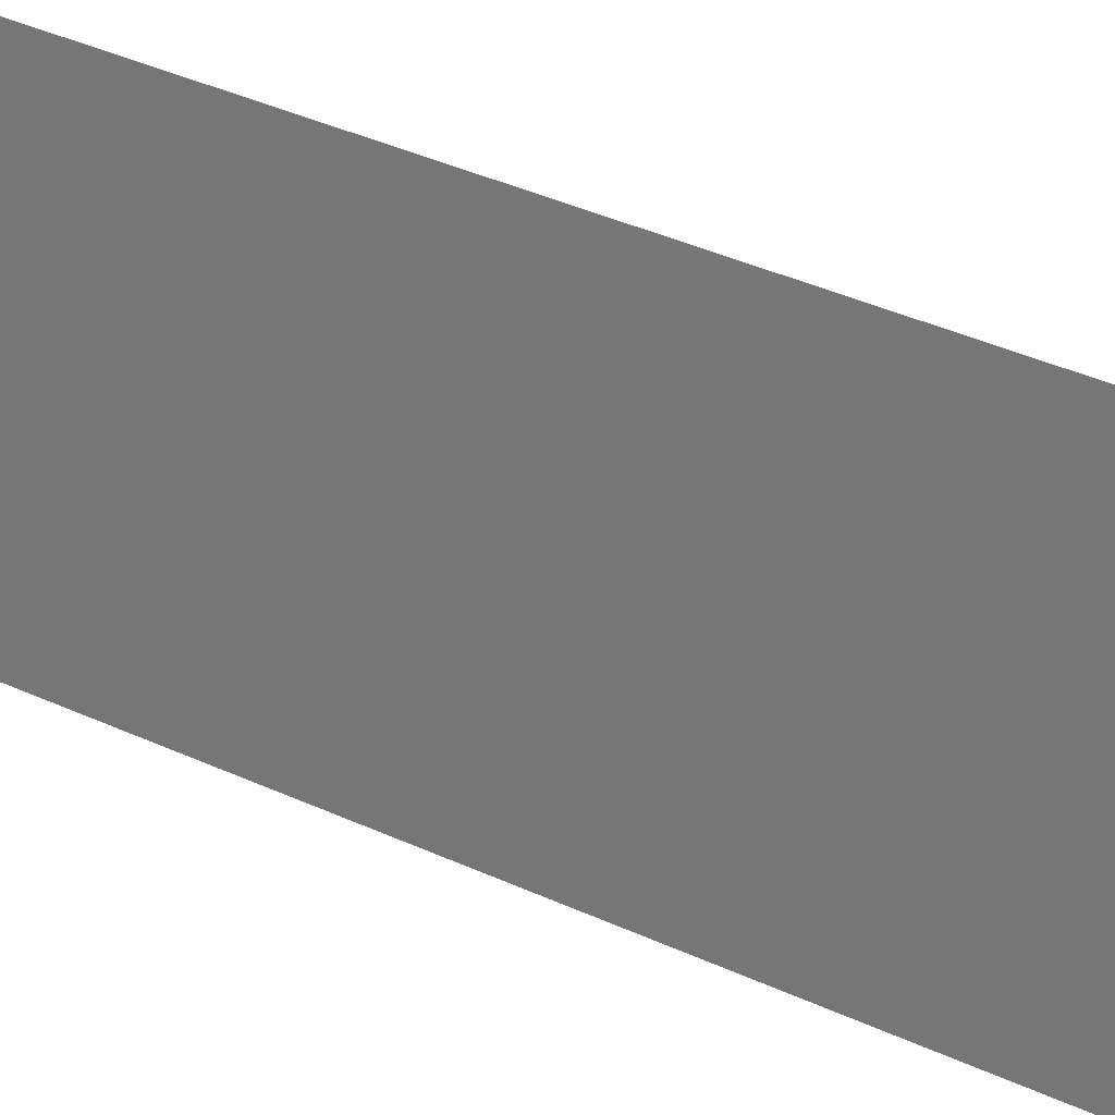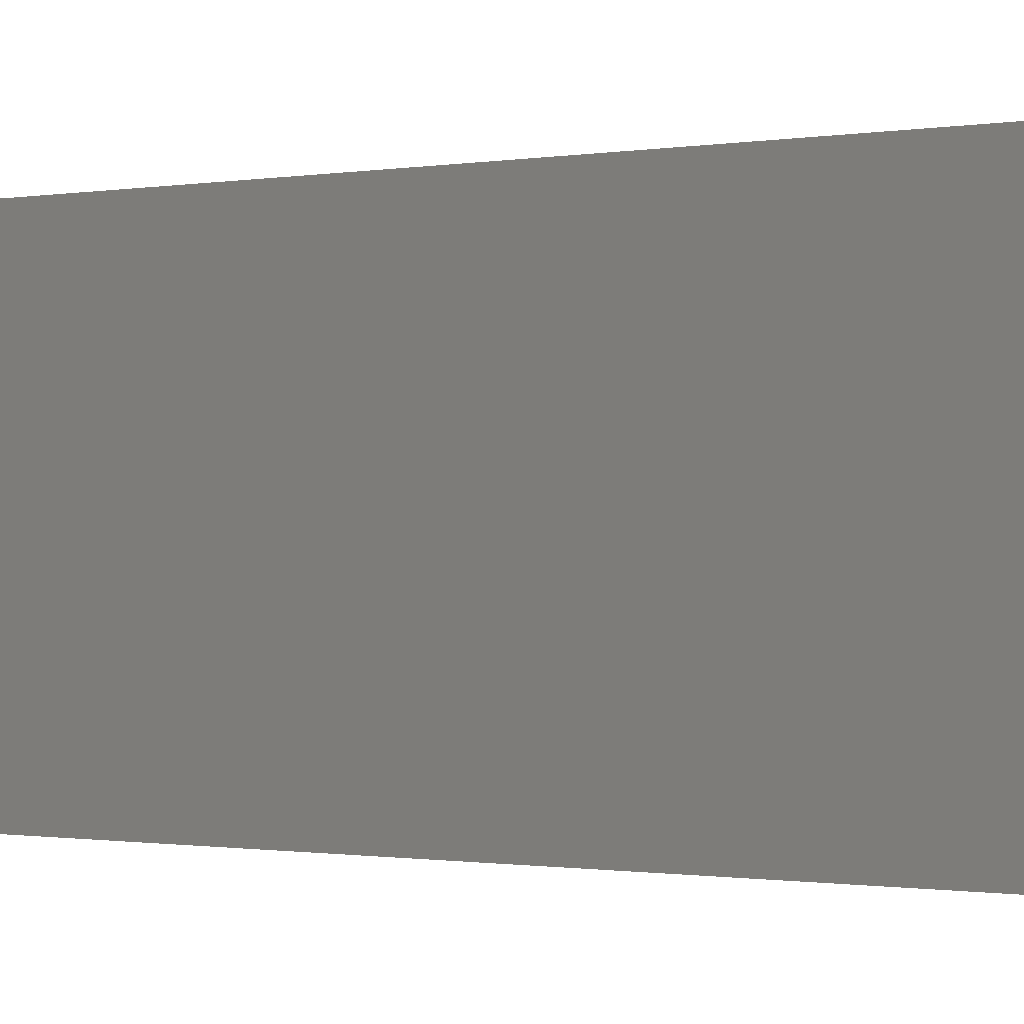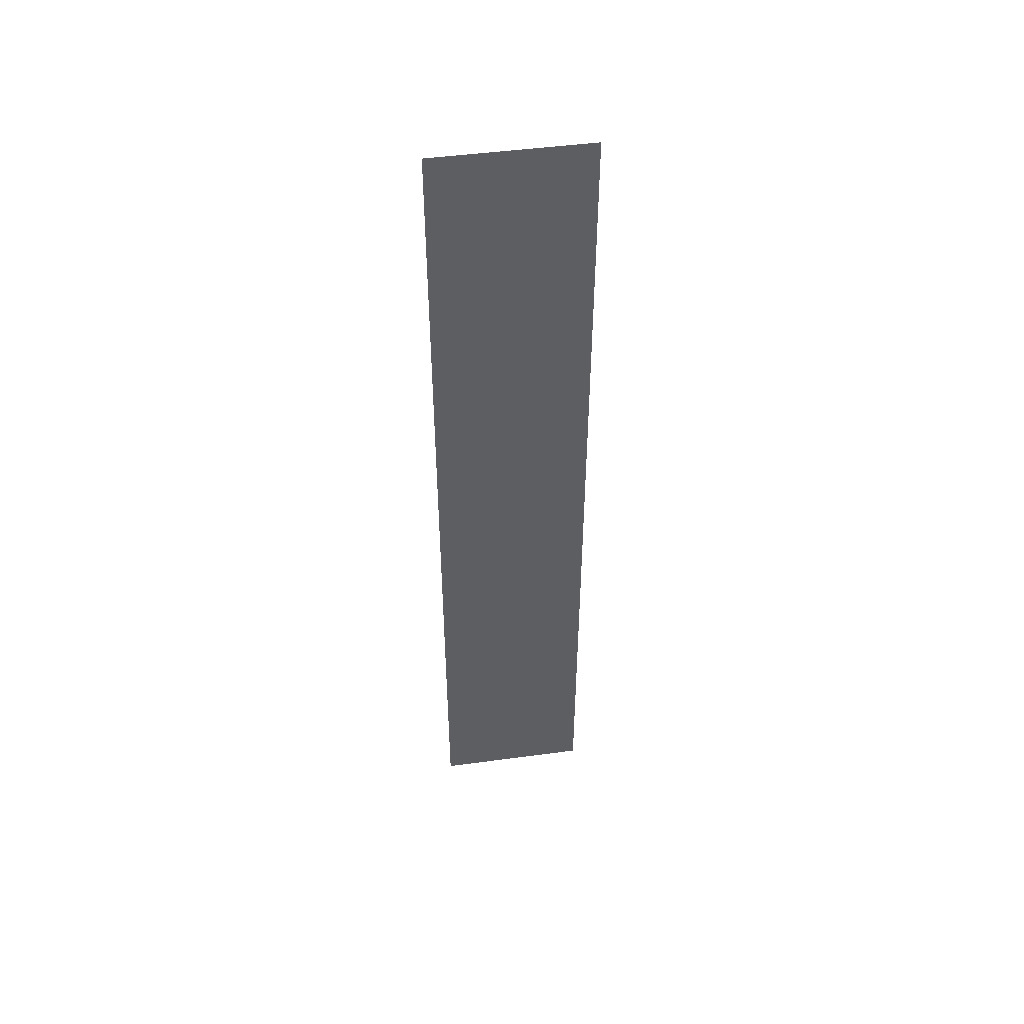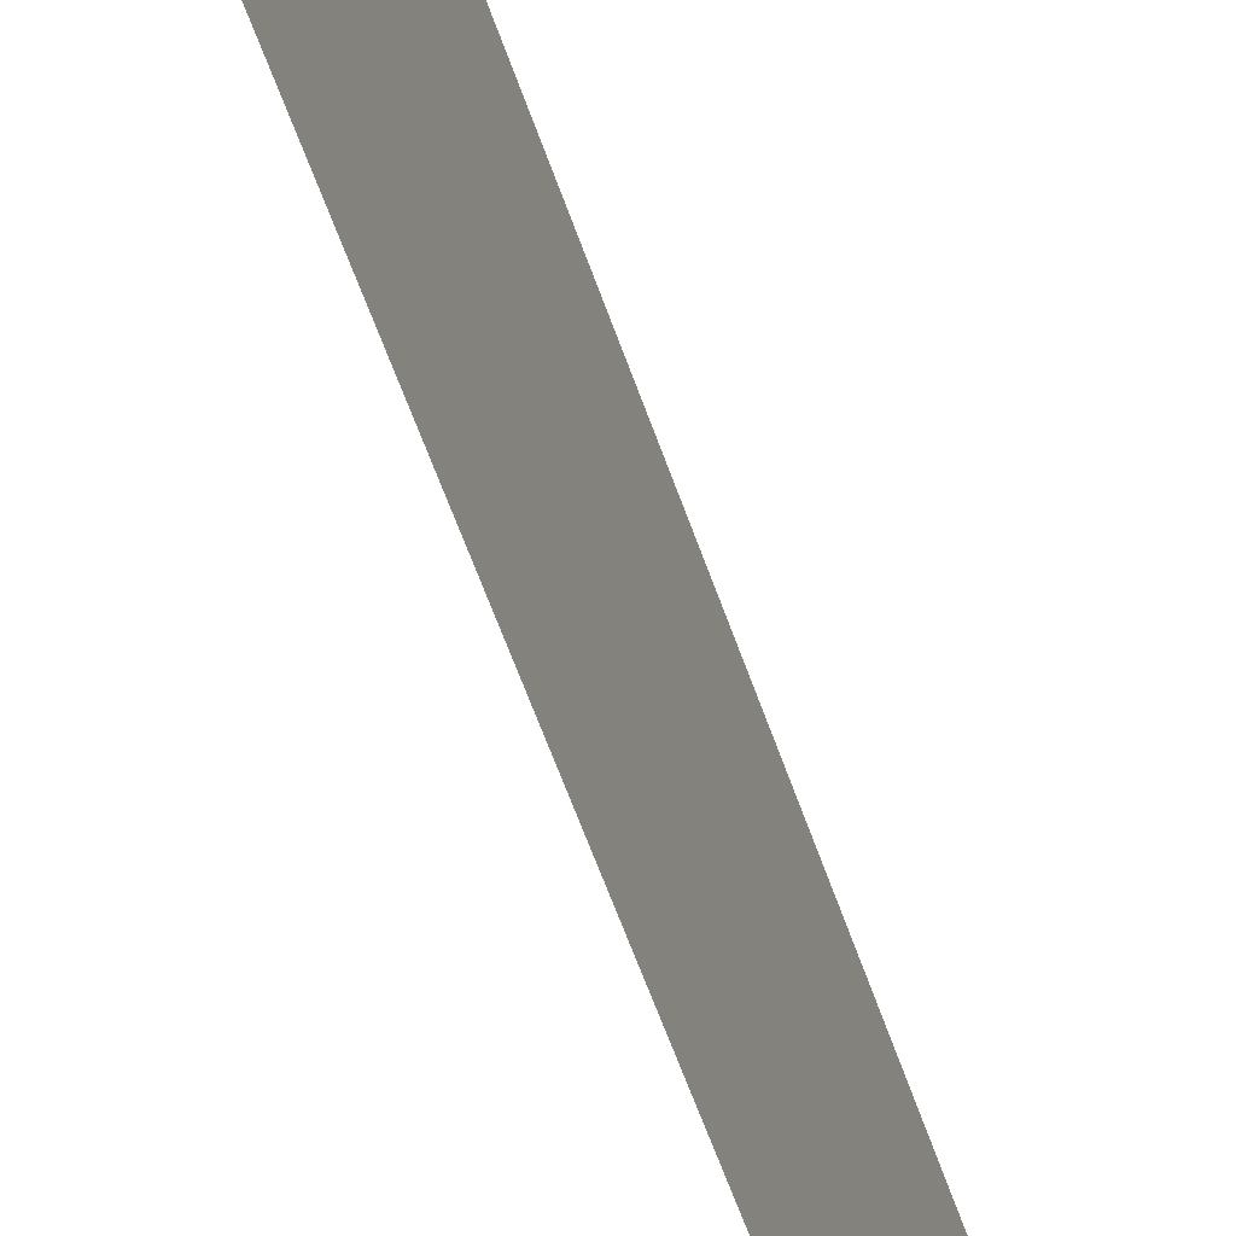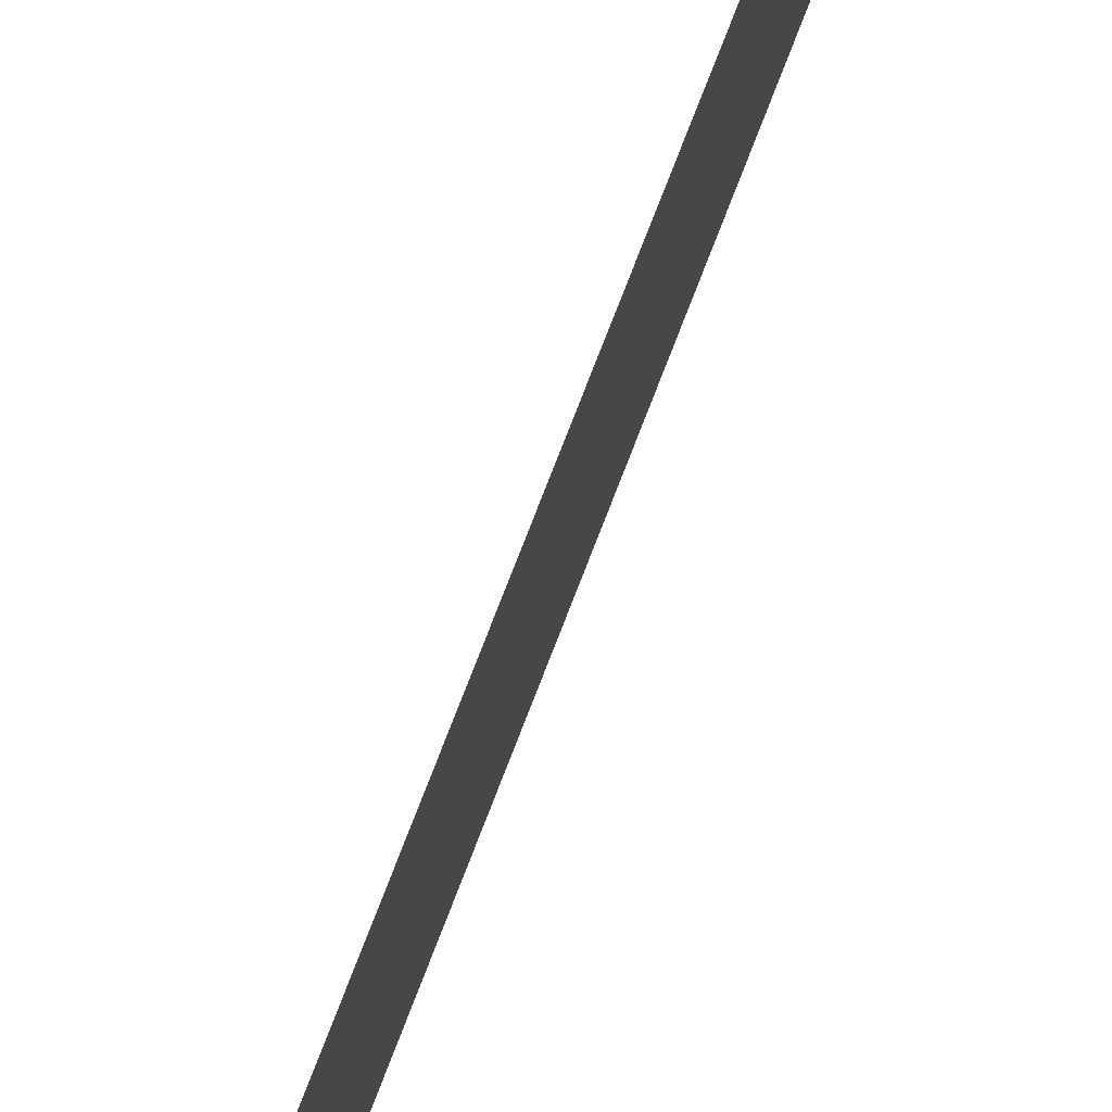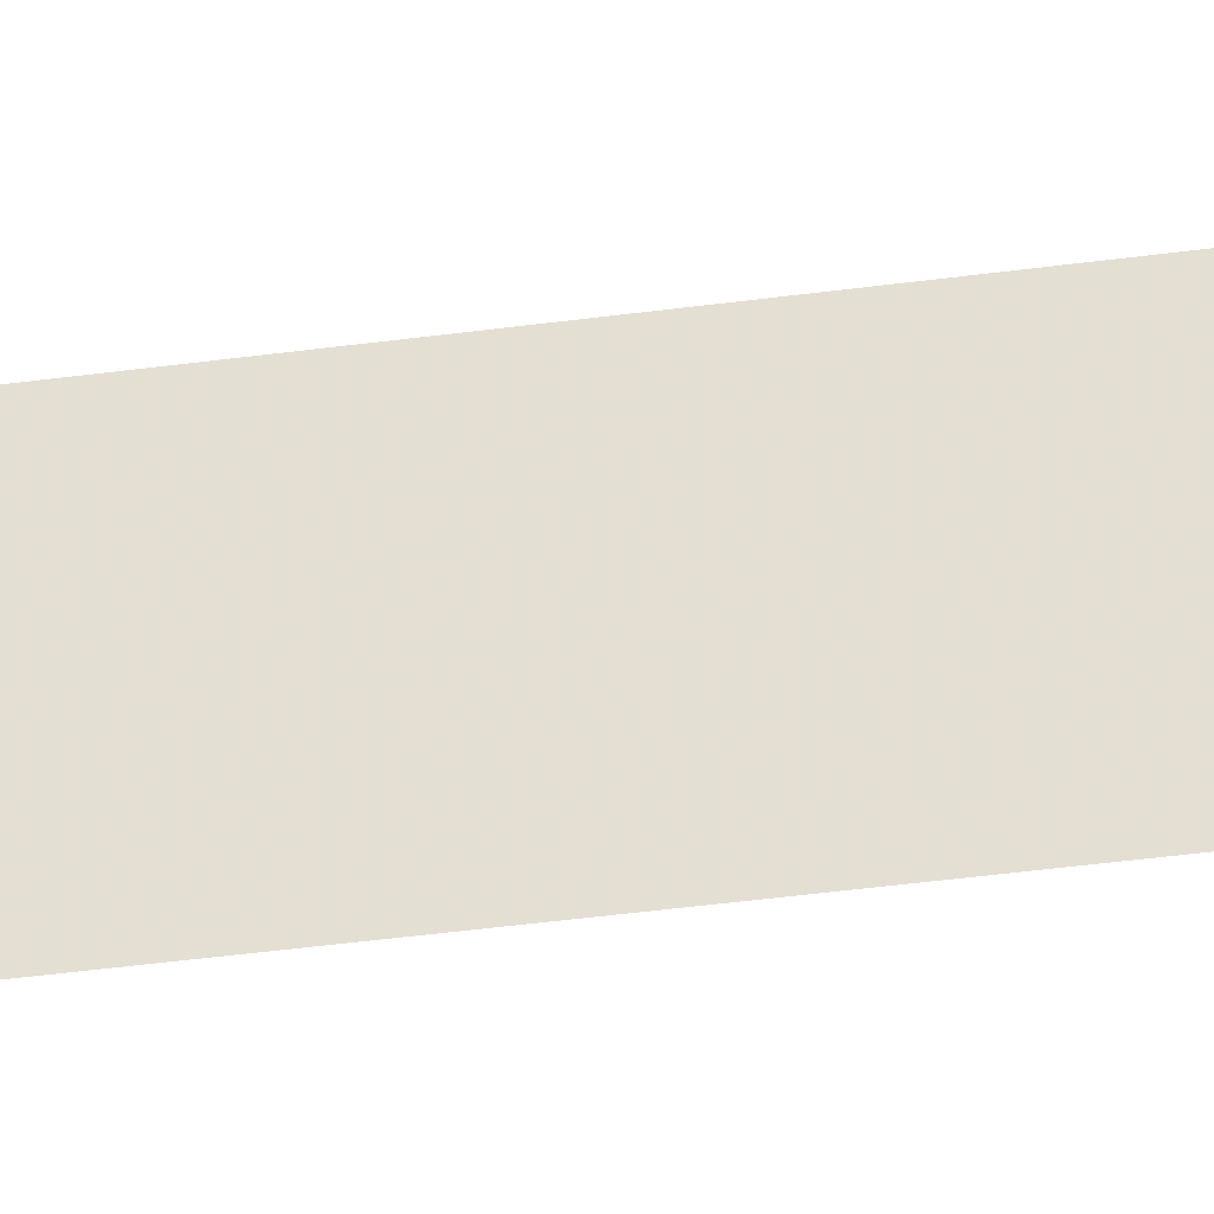
<metadata>
{"format":"obj","ext":"obj","renderer":"f3d","projection":"perspective","resolution":1024,"background":"white","views":[{"elev":23.9,"azim":131.9,"up":"+Y"},{"elev":-0.3,"azim":147.6,"up":"+Y"},{"elev":48.0,"azim":-98.6,"up":"+Z"},{"elev":-47.4,"azim":16.4,"up":"+Y"},{"elev":76.3,"azim":21.1,"up":"+Y"},{"elev":-44.2,"azim":-81.1,"up":"+Y"}]}
</metadata>
<code>
v -2.41 4.576 0.7
v -2.41 4.794 0.7
v -2.41 4.576 2
v -2.41 4.794 2
f 1 2 3
f 2 3 4

</code>
